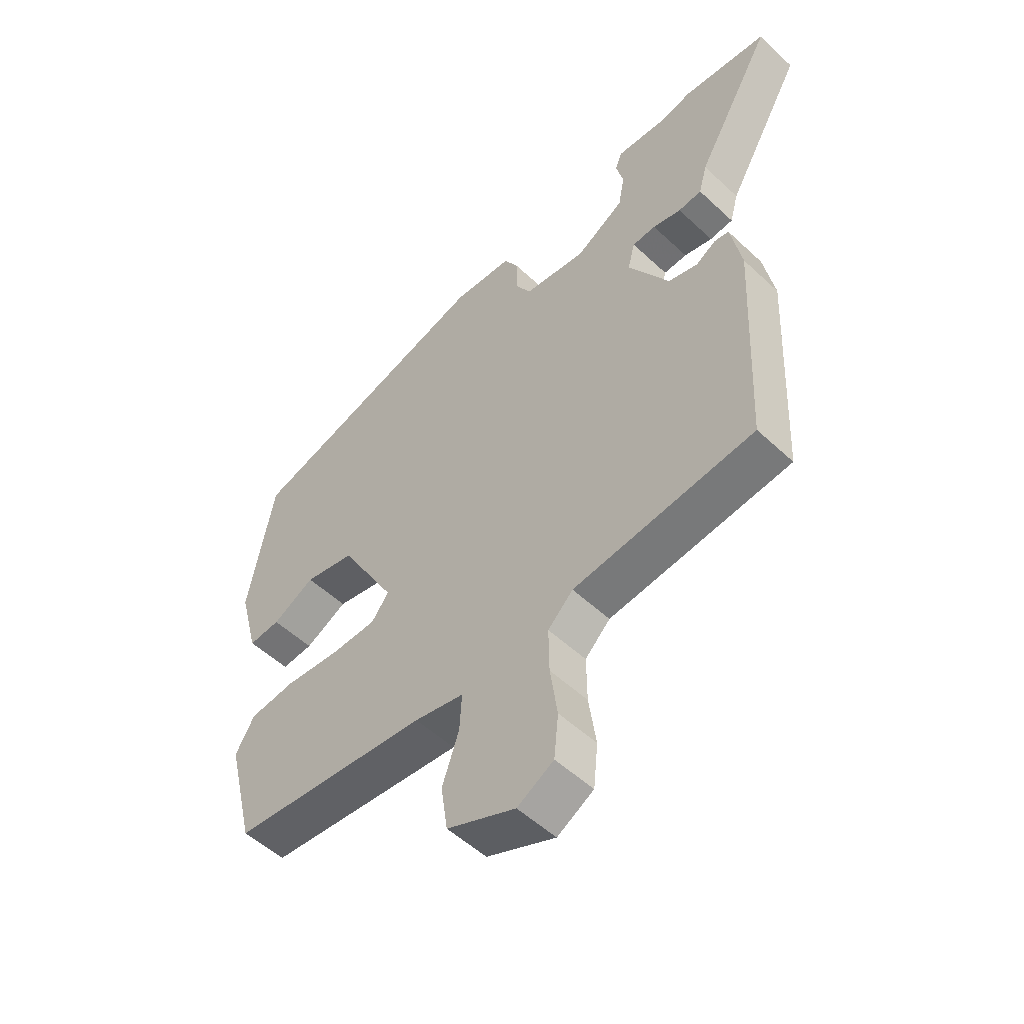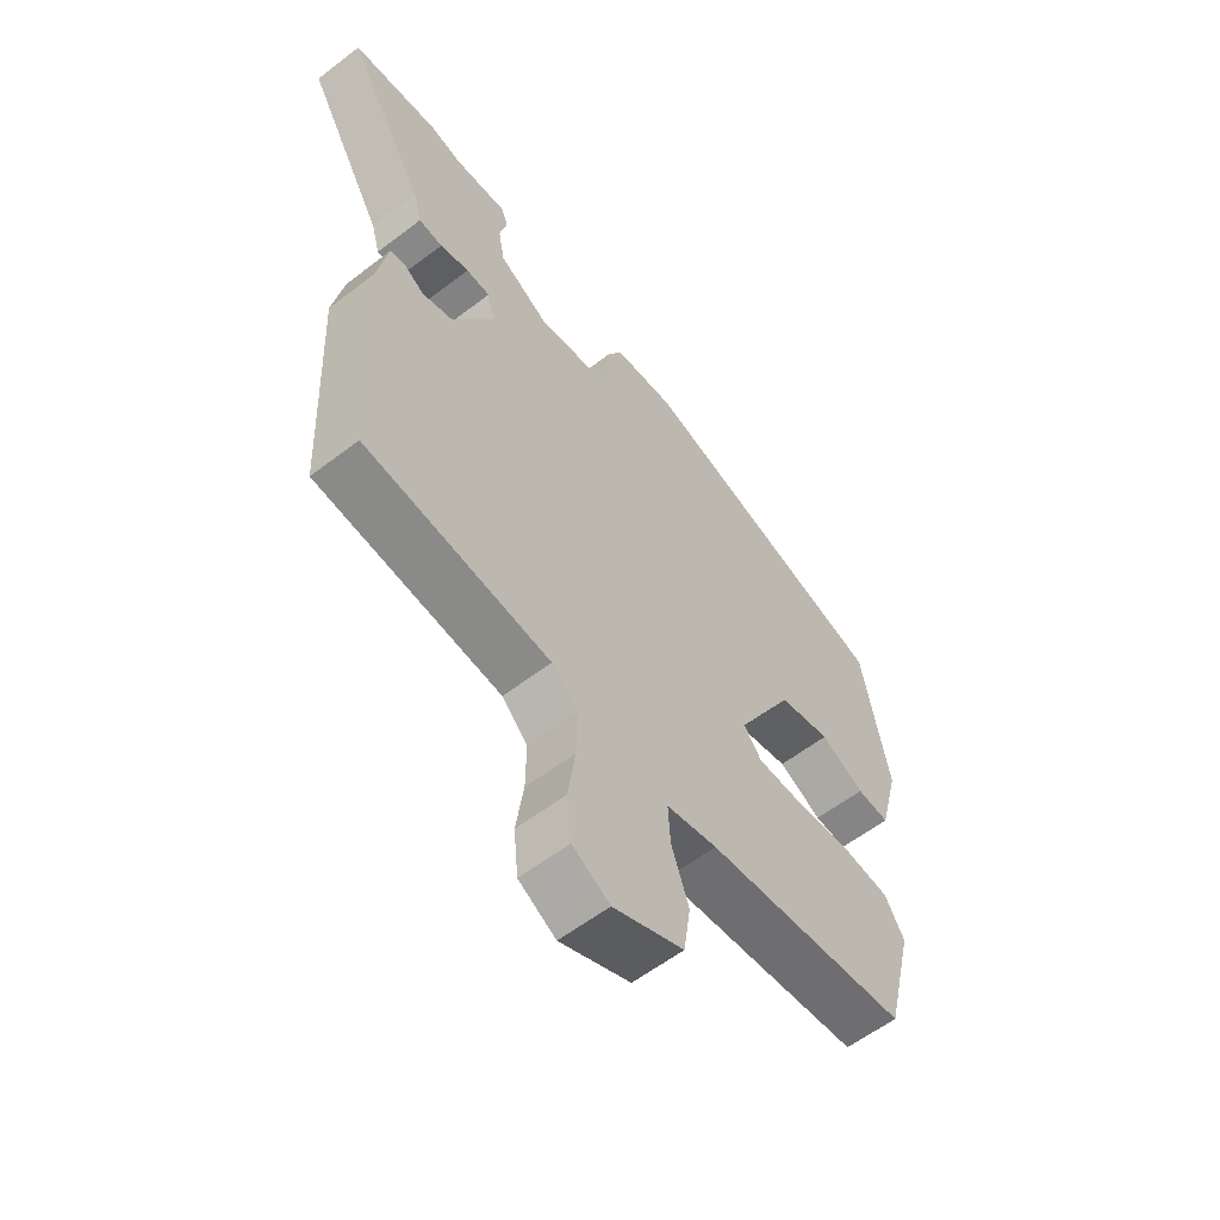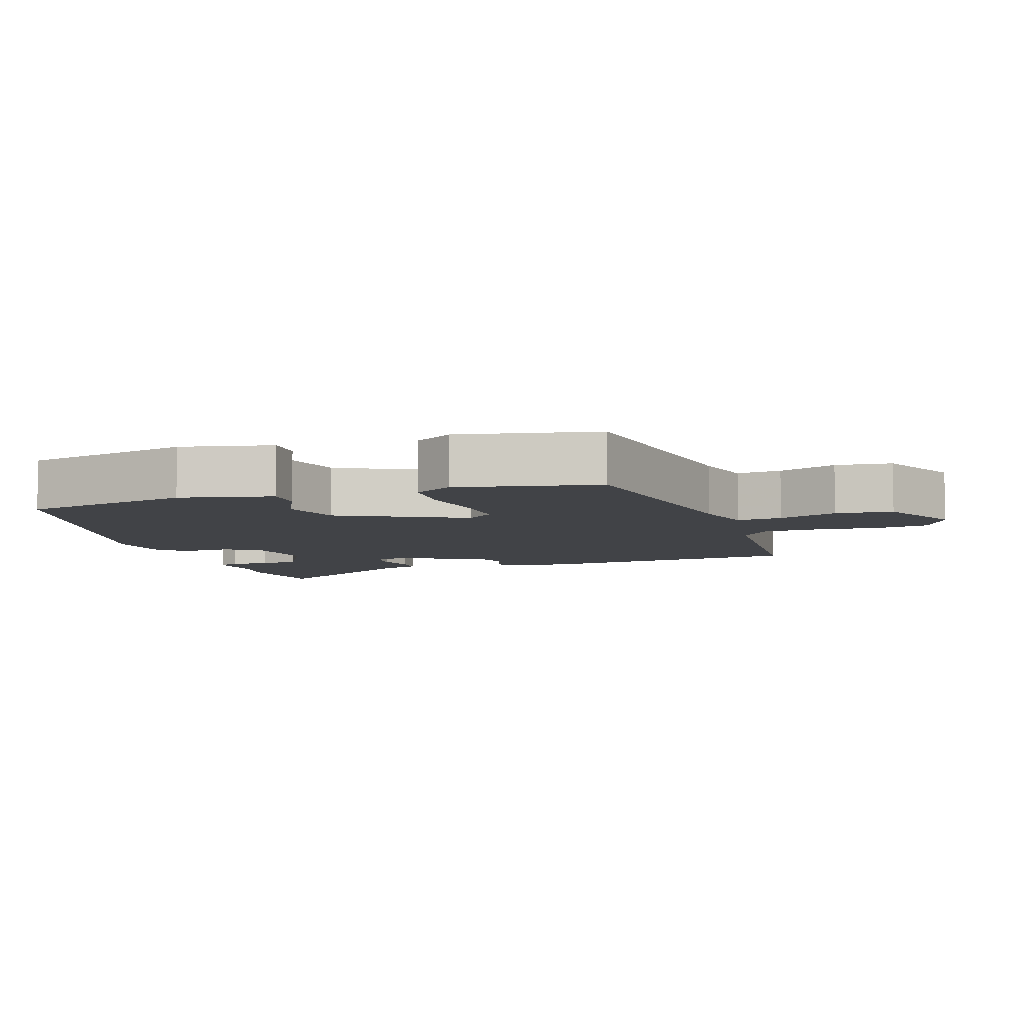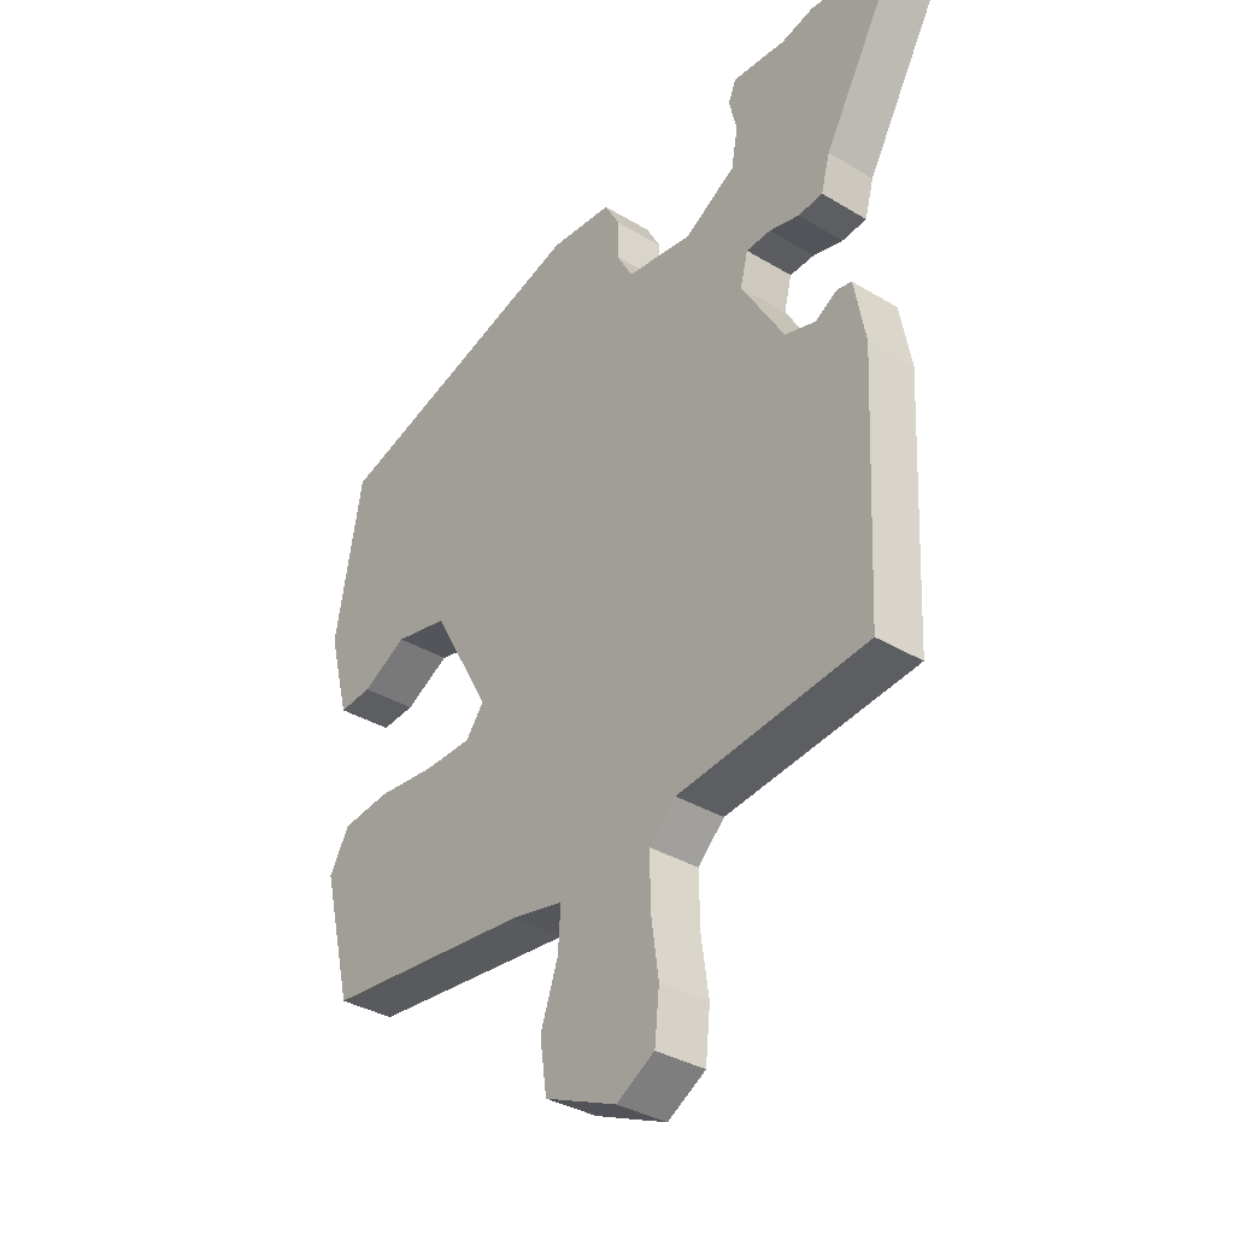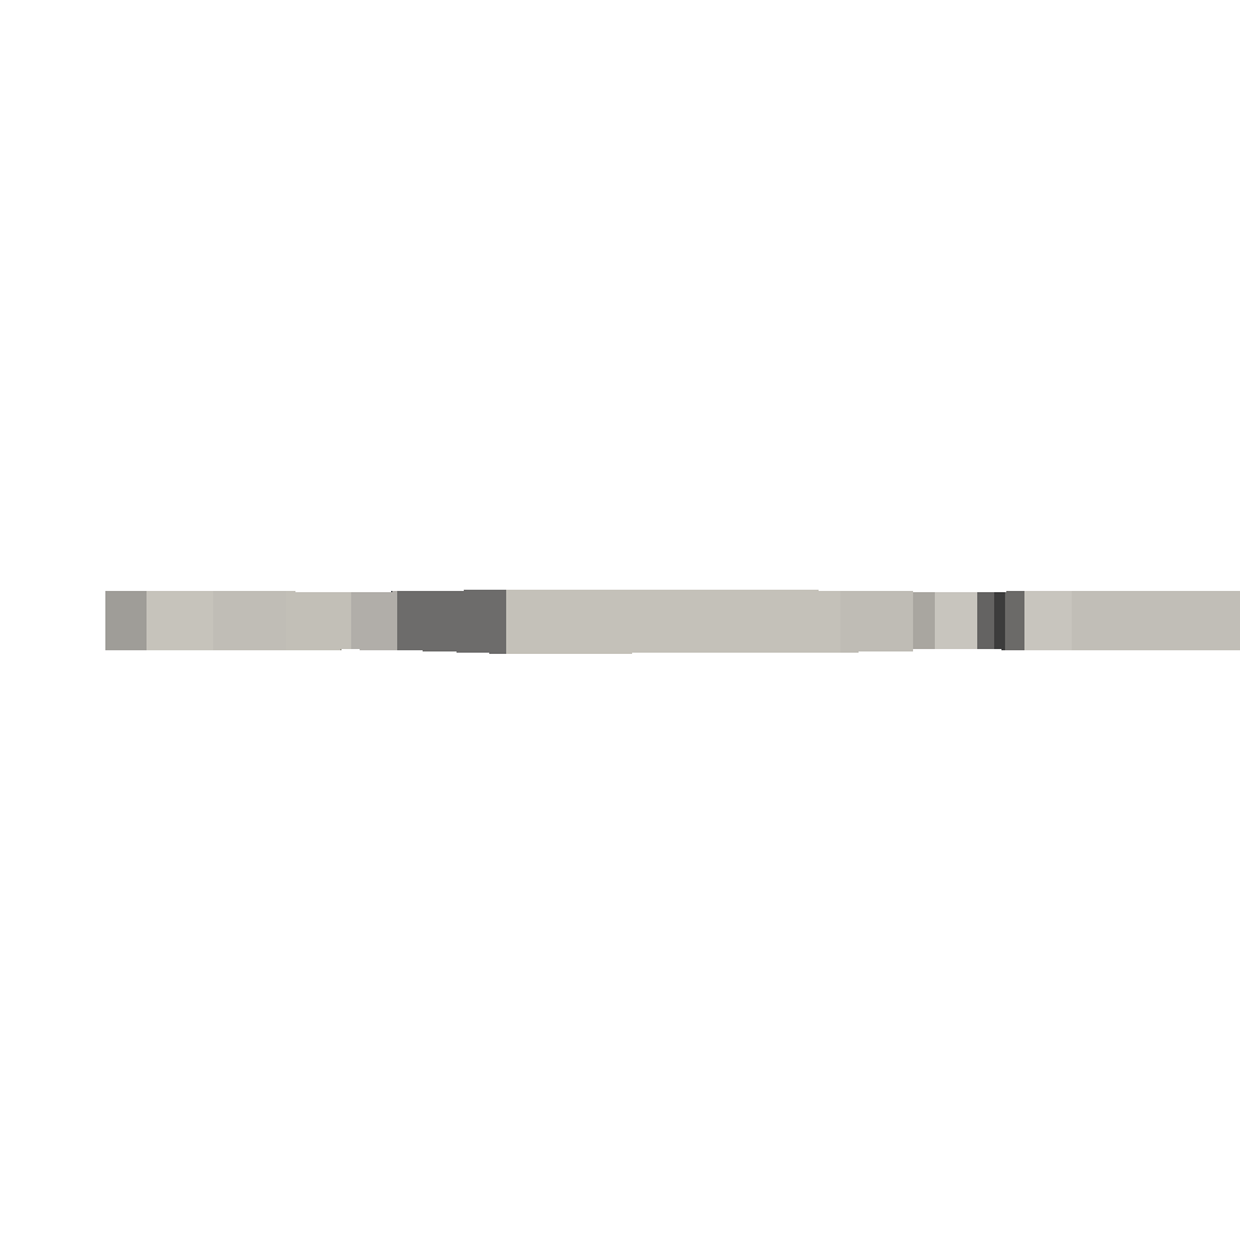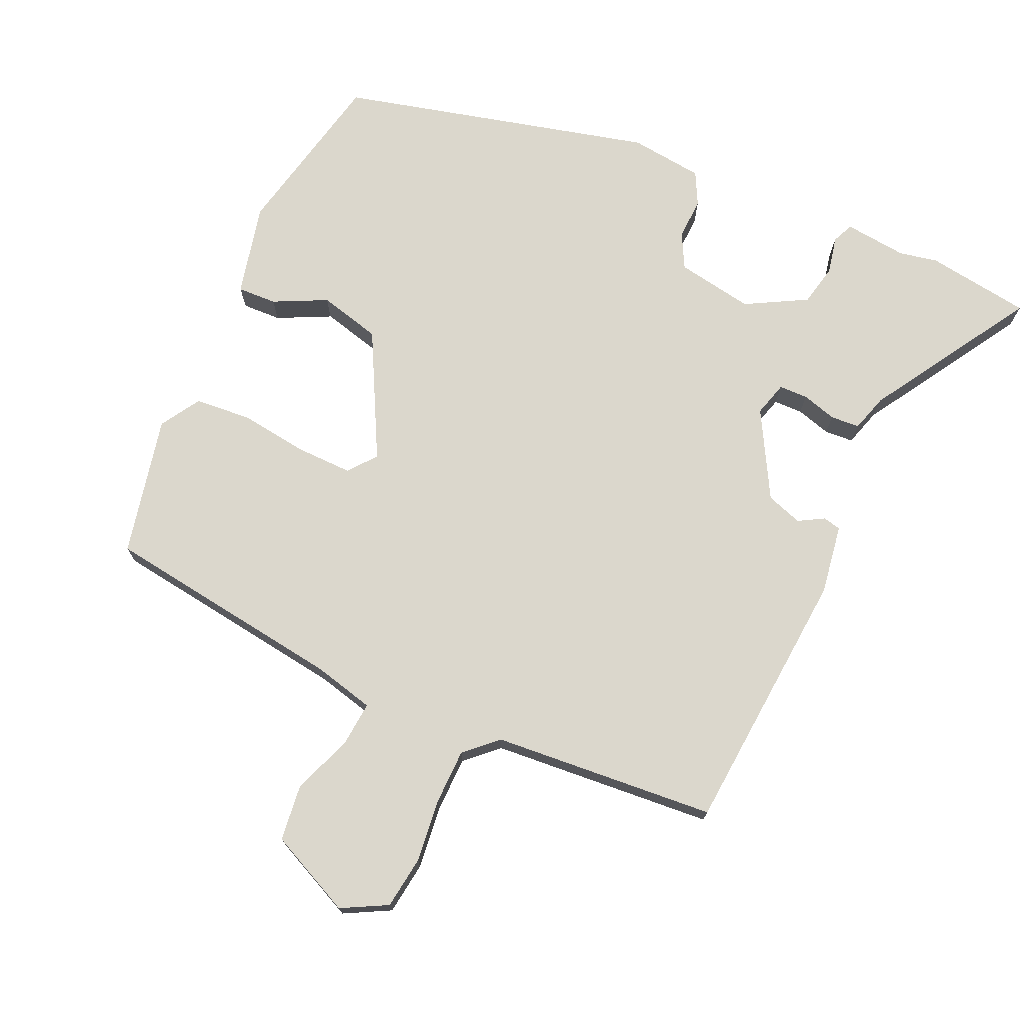
<metadata>
{"format":"obj","ext":"obj","renderer":"f3d","projection":"perspective","resolution":1024,"background":"white","views":[{"elev":-52.9,"azim":-135.0,"up":"+Z"},{"elev":-58.9,"azim":-51.7,"up":"+Z"},{"elev":-6.9,"azim":110.7,"up":"+Y"},{"elev":-35.3,"azim":-128.5,"up":"+Z"},{"elev":0.2,"azim":-109.9,"up":"+Y"},{"elev":73.3,"azim":-154.0,"up":"+Y"}]}
</metadata>
<code>
v -0.508 0.07 -0.466
v -0.527 0.07 -0.077
v -0.508 0.07 0.024
v -0.482 0.07 0.029
v -0.446 0.07 0.007
v -0.393 0.07 0.023
v -0.32 0.07 0.146
v -0.333 0.07 0.197
v -0.375 0.07 0.199
v -0.426 0.07 0.186
v -0.468 0.07 0.19
v -0.483 0.07 0.245
v -0.621 0.07 0.486
v -0.469 0.07 0.503
v -0.413 0.07 0.49
v -0.322 0.07 0.497
v -0.309 0.07 0.466
v -0.322 0.07 0.412
v -0.311 0.07 0.351
v -0.224 0.07 0.3
v -0.111 0.07 0.316
v -0.083 0.07 0.366
v -0.084 0.07 0.426
v -0.058 0.07 0.473
v 0.049 0.07 0.482
v 0.5 0.07 0.353
v 0.546 0.07 0.103
v 0.511 0.07 -0.03
v 0.454 0.07 -0.026
v 0.378 0.07 0.014
v 0.287 0.07 -0.006
v 0.187 0.07 -0.185
v 0.218 0.07 -0.226
v 0.3 0.07 -0.227
v 0.399 0.07 -0.217
v 0.481 0.07 -0.226
v 0.515 0.07 -0.285
v 0.465 0.07 -0.487
v 0.11 0.07 -0.525
v 0.021 0.07 -0.544
v 0.025 0.07 -0.61
v 0.055 0.07 -0.697
v 0.043 0.07 -0.779
v -0.08 0.07 -0.832
v -0.145 0.07 -0.795
v -0.153 0.07 -0.718
v -0.14 0.07 -0.627
v -0.139 0.07 -0.546
v -0.184 0.07 -0.502
v -0.508 0 -0.466
v -0.527 0 -0.077
v -0.508 0 0.024
v -0.482 0 0.029
v -0.446 0 0.007
v -0.393 0 0.023
v -0.32 0 0.146
v -0.333 0 0.197
v -0.375 0 0.199
v -0.426 0 0.186
v -0.468 0 0.19
v -0.483 0 0.245
v -0.621 0 0.486
v -0.469 0 0.503
v -0.413 0 0.49
v -0.322 0 0.497
v -0.309 0 0.466
v -0.322 0 0.412
v -0.311 0 0.351
v -0.224 0 0.3
v -0.111 0 0.316
v -0.083 0 0.366
v -0.084 0 0.426
v -0.058 0 0.473
v 0.049 0 0.482
v 0.5 0 0.353
v 0.546 0 0.103
v 0.511 0 -0.03
v 0.454 0 -0.026
v 0.378 0 0.014
v 0.287 0 -0.006
v 0.187 0 -0.185
v 0.218 0 -0.226
v 0.3 0 -0.227
v 0.399 0 -0.217
v 0.481 0 -0.226
v 0.515 0 -0.285
v 0.465 0 -0.487
v 0.11 0 -0.525
v 0.021 0 -0.544
v 0.025 0 -0.61
v 0.055 0 -0.697
v 0.043 0 -0.779
v -0.08 0 -0.832
v -0.145 0 -0.795
v -0.153 0 -0.718
v -0.14 0 -0.627
v -0.139 0 -0.546
v -0.184 0 -0.502
f 45 46 47
f 44 45 47
f 43 44 47
f 42 43 47
f 41 42 47
f 40 41 47 48
f 39 40 48 49
f 39 49 1
f 38 39 1
f 37 38 1
f 36 37 1
f 35 36 1
f 34 35 1
f 28 29 30
f 27 28 30
f 26 27 30
f 25 26 30
f 24 25 30
f 23 24 30
f 22 23 30
f 21 22 30 31
f 20 21 31 32
f 15 16 17 18
f 15 18 19
f 14 15 19
f 13 14 19
f 12 13 19
f 12 19 20
f 11 12 20
f 10 11 20
f 9 10 20
f 3 4 5
f 2 3 5
f 1 2 5
f 1 5 6
f 33 34 1
f 1 6 7
f 33 1 7
f 32 33 7
f 20 32 7 8
f 8 9 20
f 96 95 94
f 96 94 93
f 96 93 92
f 96 92 91
f 96 91 90
f 97 96 90 89
f 98 97 89 88
f 50 98 88
f 50 88 87
f 50 87 86
f 50 86 85
f 50 85 84
f 50 84 83
f 79 78 77
f 79 77 76
f 79 76 75
f 79 75 74
f 79 74 73
f 79 73 72
f 79 72 71
f 80 79 71 70
f 81 80 70 69
f 67 66 65 64
f 68 67 64
f 68 64 63
f 68 63 62
f 68 62 61
f 69 68 61
f 69 61 60
f 69 60 59
f 69 59 58
f 54 53 52
f 54 52 51
f 54 51 50
f 55 54 50
f 50 83 82
f 56 55 50
f 56 50 82
f 56 82 81
f 57 56 81 69
f 69 58 57
f 1 50 51 2
f 2 51 52 3
f 3 52 53 4
f 4 53 54 5
f 5 54 55 6
f 6 55 56 7
f 7 56 57 8
f 8 57 58 9
f 9 58 59 10
f 10 59 60 11
f 11 60 61 12
f 12 61 62 13
f 13 62 63 14
f 14 63 64 15
f 15 64 65 16
f 16 65 66 17
f 17 66 67 18
f 18 67 68 19
f 19 68 69 20
f 20 69 70 21
f 21 70 71 22
f 22 71 72 23
f 23 72 73 24
f 24 73 74 25
f 25 74 75 26
f 26 75 76 27
f 27 76 77 28
f 28 77 78 29
f 29 78 79 30
f 30 79 80 31
f 31 80 81 32
f 32 81 82 33
f 33 82 83 34
f 34 83 84 35
f 35 84 85 36
f 36 85 86 37
f 37 86 87 38
f 38 87 88 39
f 39 88 89 40
f 40 89 90 41
f 41 90 91 42
f 42 91 92 43
f 43 92 93 44
f 44 93 94 45
f 45 94 95 46
f 46 95 96 47
f 47 96 97 48
f 48 97 98 49
f 49 98 50 1

</code>
